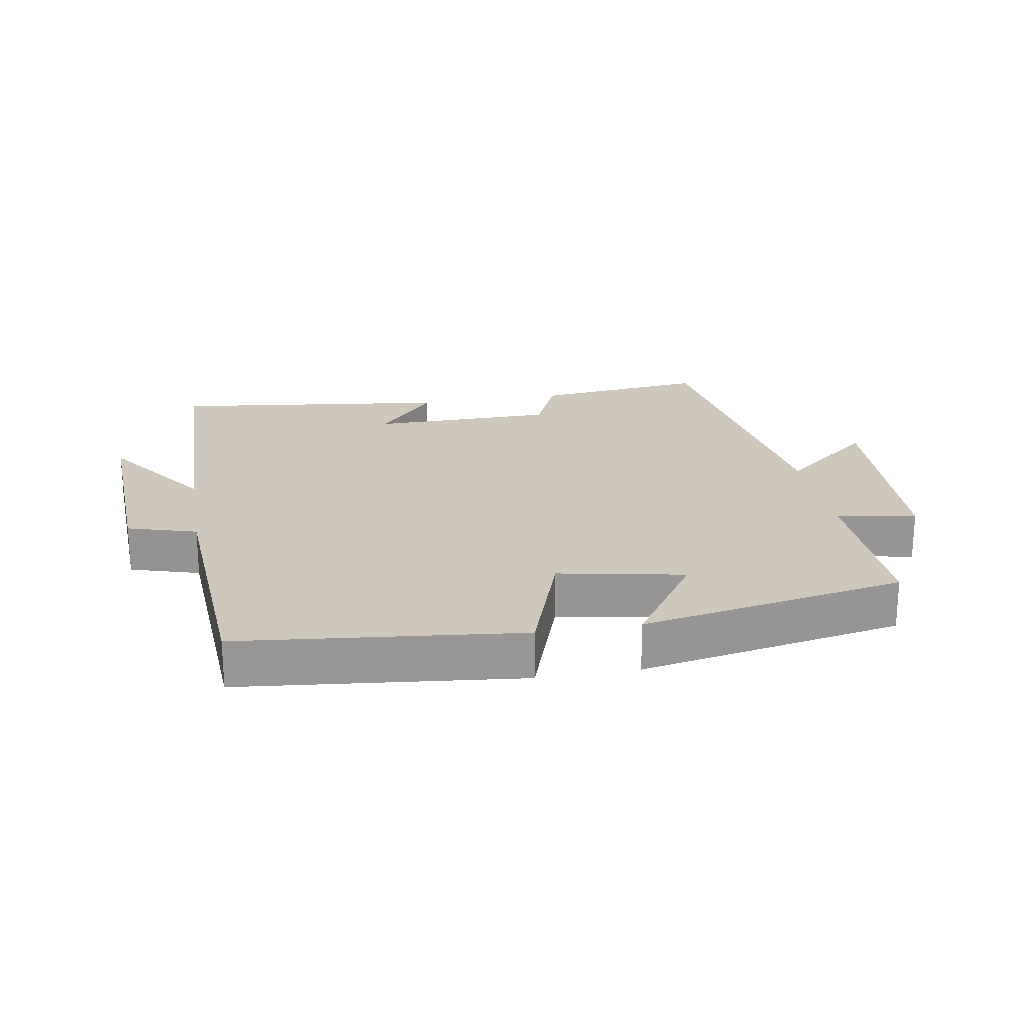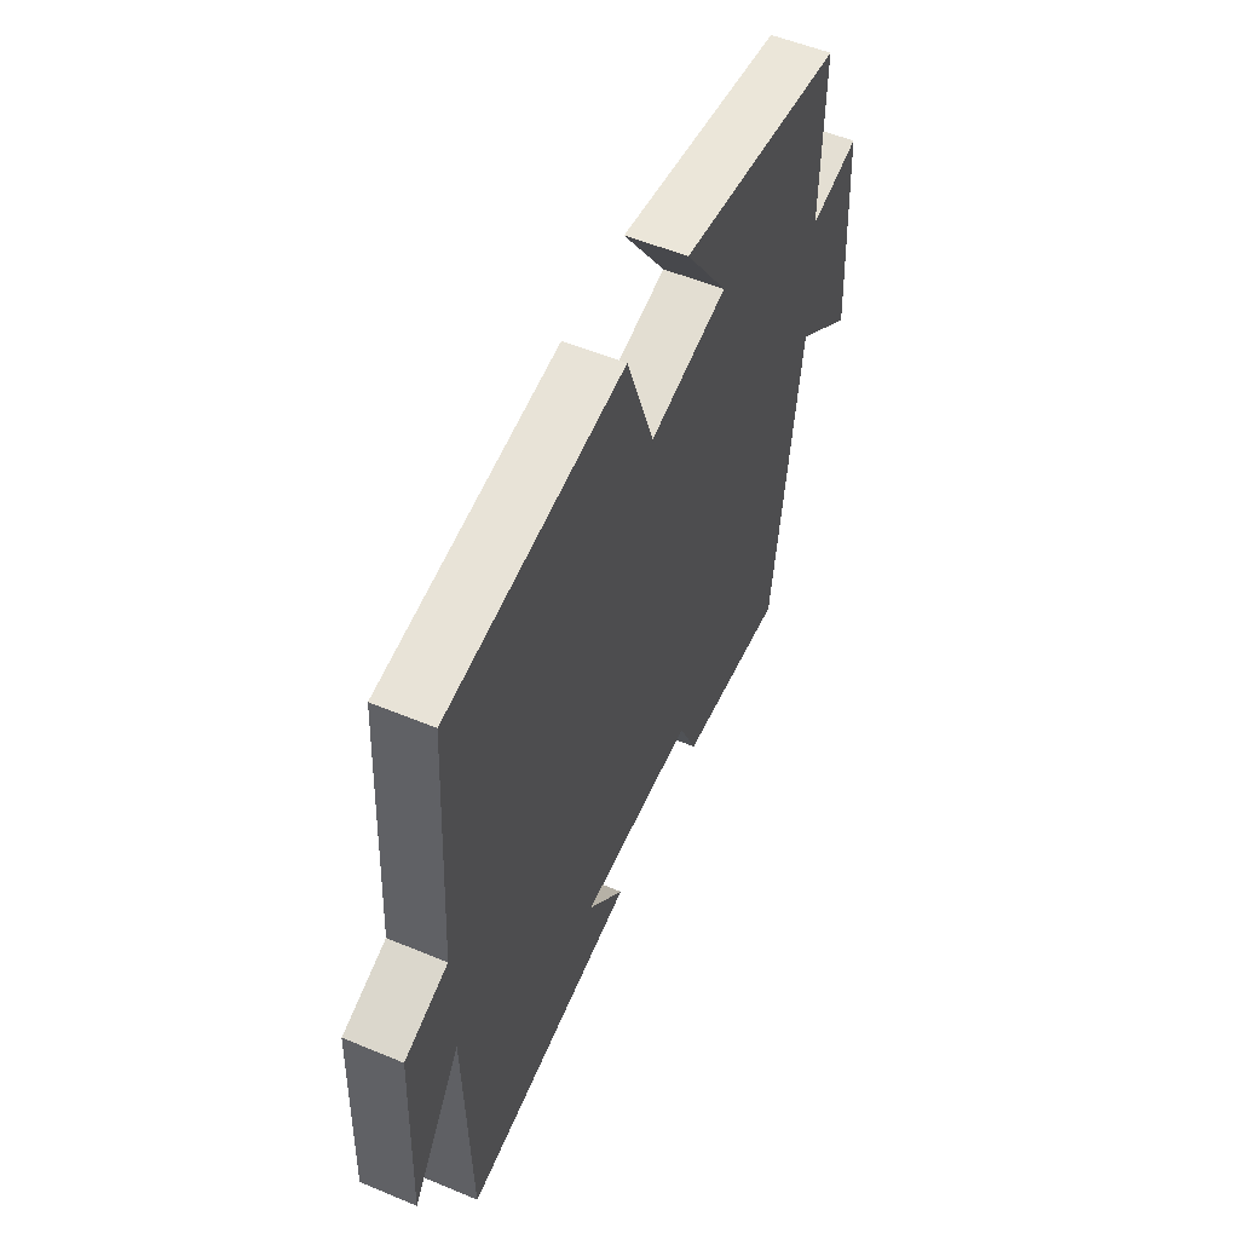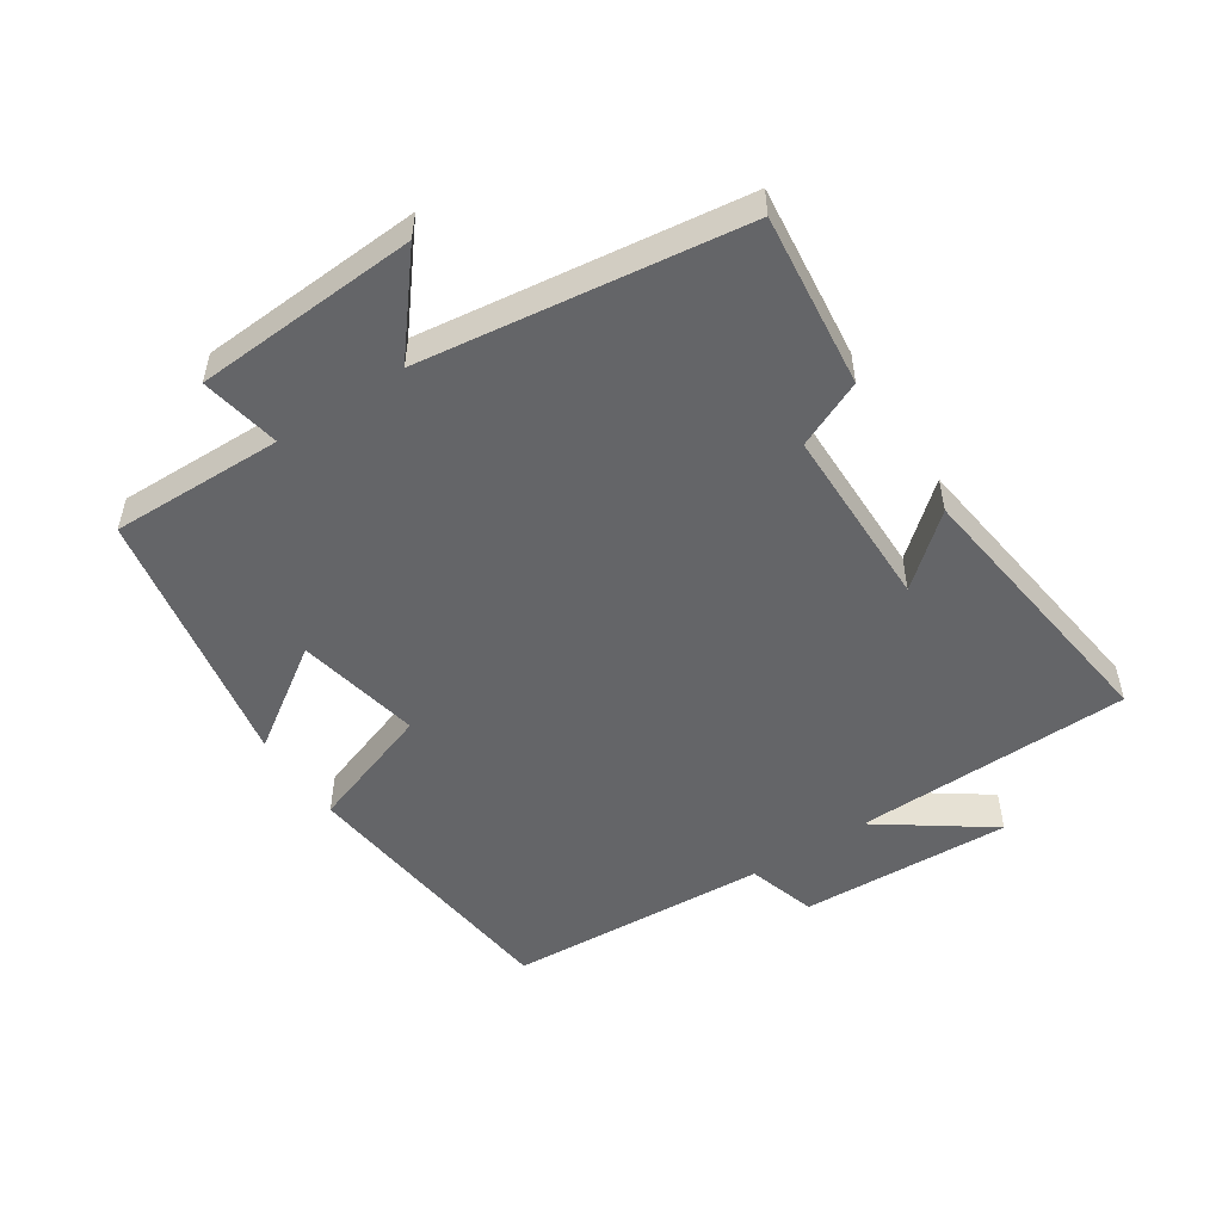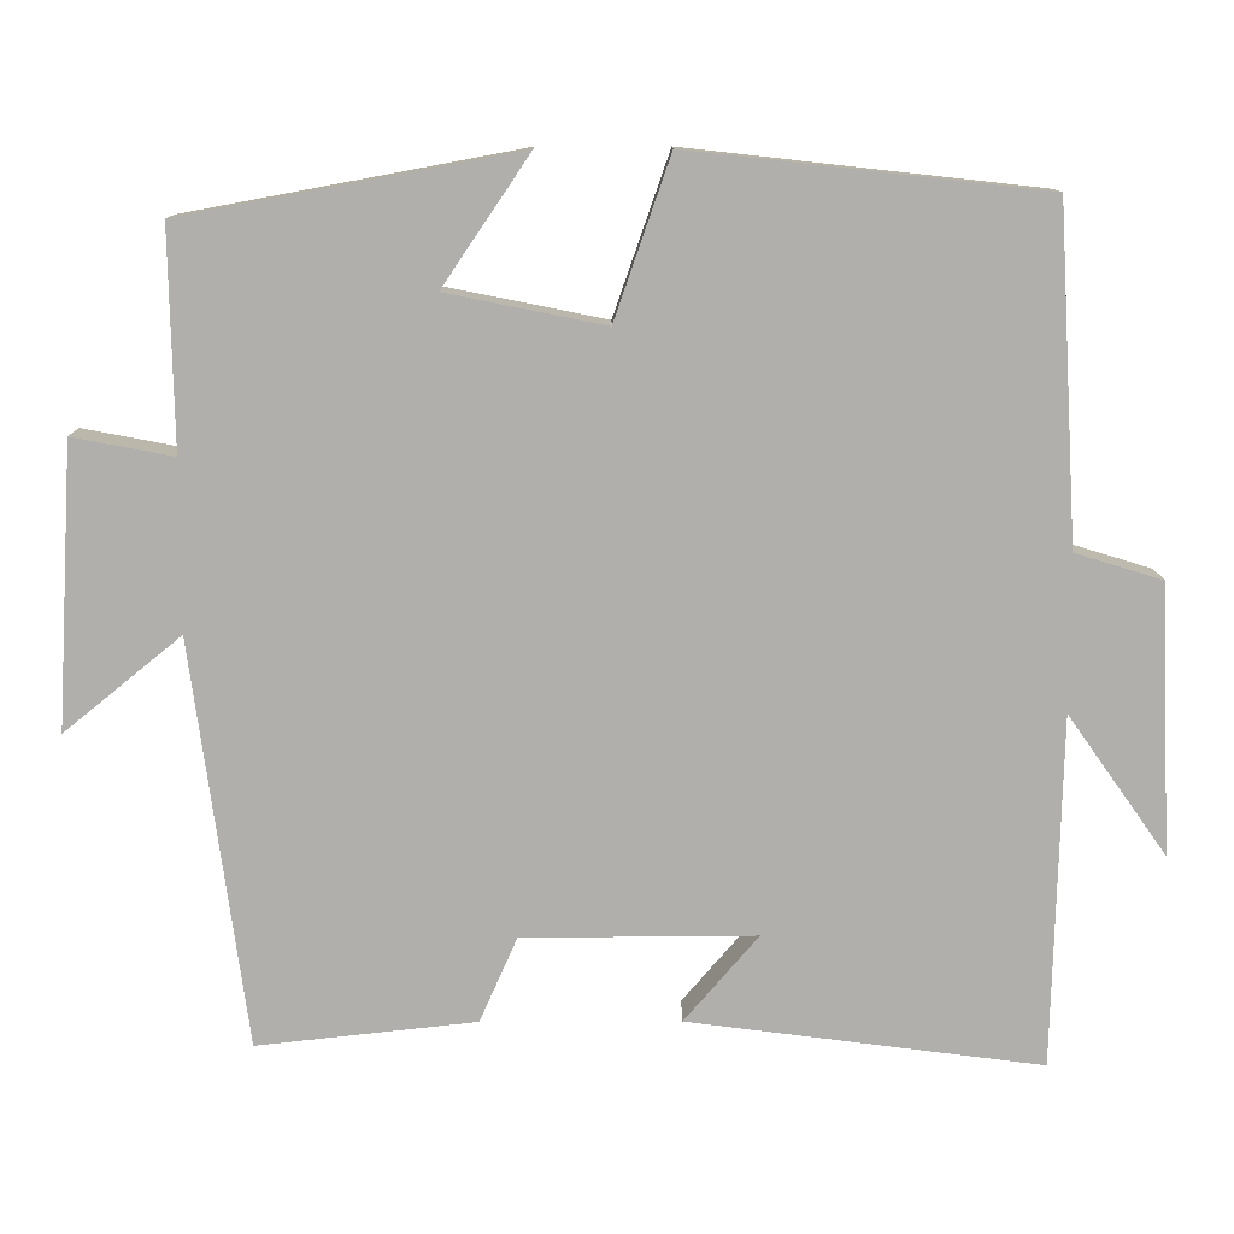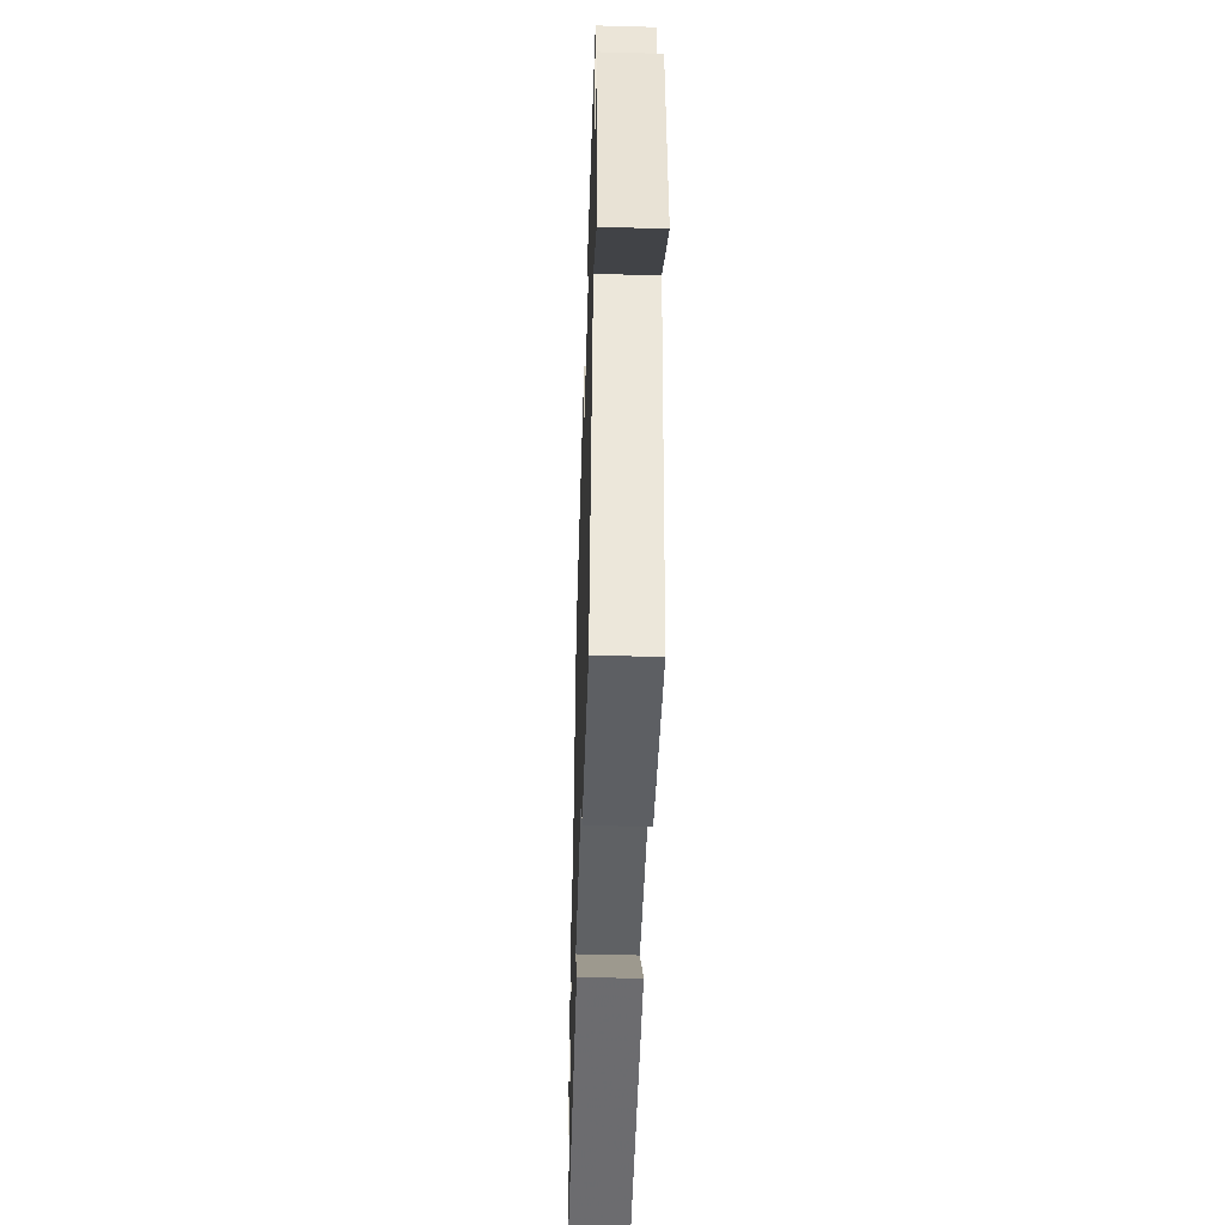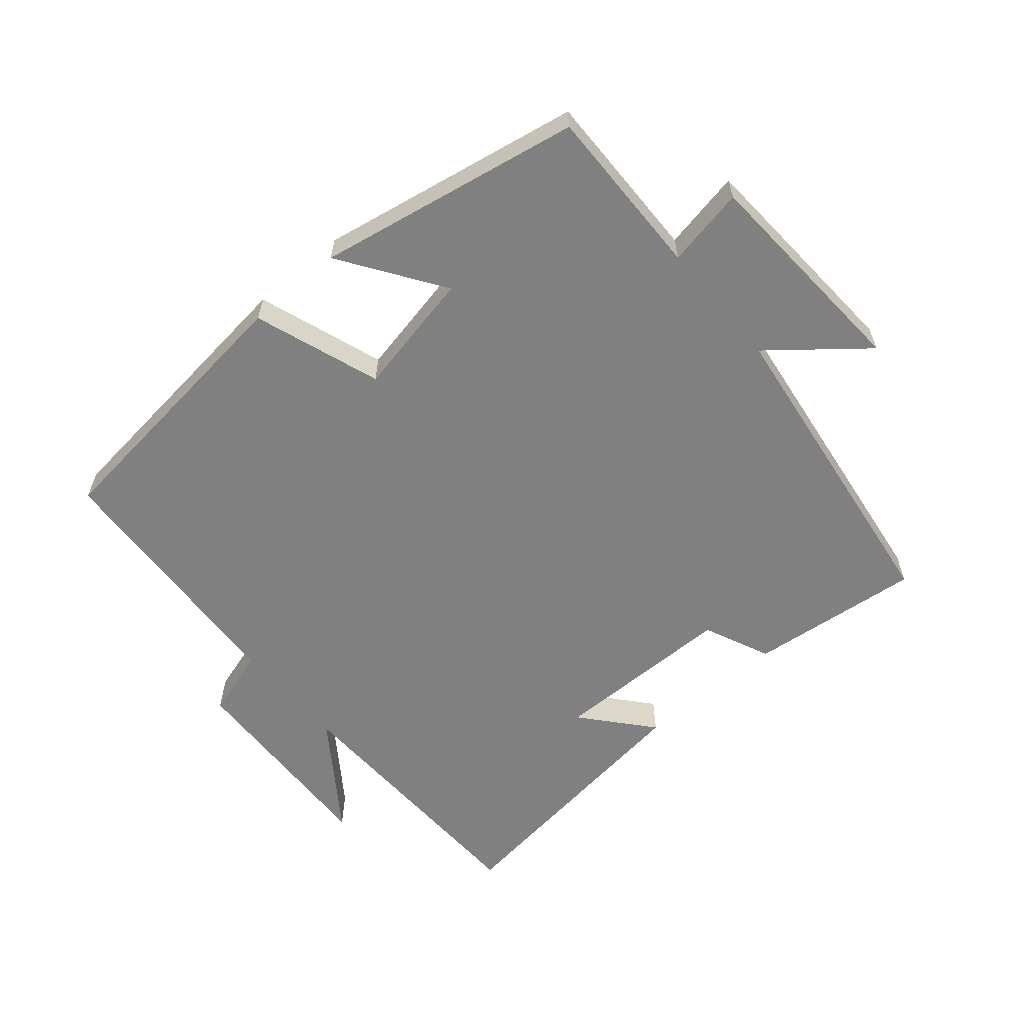
<metadata>
{"format":"obj","ext":"obj","renderer":"f3d","projection":"perspective","resolution":1024,"background":"white","views":[{"elev":22.0,"azim":-10.0,"up":"+Y"},{"elev":54.7,"azim":-66.3,"up":"+Z"},{"elev":-51.5,"azim":123.3,"up":"+Y"},{"elev":11.8,"azim":179.7,"up":"+Z"},{"elev":-46.4,"azim":88.2,"up":"+Z"},{"elev":-60.1,"azim":40.4,"up":"+Y"}]}
</metadata>
<code>
v -0.49 0.07 -0.555
v -0.5 0.07 -0.133
v -0.619 0.07 -0.301
v -0.605 0.07 0.021
v -0.5 0.07 0.053
v -0.476 0.07 0.453
v -0.05 0.07 0.5
v 0.017 0.07 0.307
v 0.207 0.07 0.345
v 0.102 0.07 0.5
v 0.505 0.07 0.425
v 0.5 0.07 0.162
v 0.621 0.07 0.185
v 0.641 0.07 -0.155
v 0.5 0.07 -0.04
v 0.434 0.07 -0.529
v 0.171 0.07 -0.5
v 0.126 0.07 -0.398
v -0.154 0.07 -0.396
v -0.065 0.07 -0.5
v -0.49 0 -0.555
v -0.5 0 -0.133
v -0.619 0 -0.301
v -0.605 0 0.021
v -0.5 0 0.053
v -0.476 0 0.453
v -0.05 0 0.5
v 0.017 0 0.307
v 0.207 0 0.345
v 0.102 0 0.5
v 0.505 0 0.425
v 0.5 0 0.162
v 0.621 0 0.185
v 0.641 0 -0.155
v 0.5 0 -0.04
v 0.434 0 -0.529
v 0.171 0 -0.5
v 0.126 0 -0.398
v -0.154 0 -0.396
v -0.065 0 -0.5
f 19 20 1 2
f 18 19 2
f 15 16 17 18
f 15 18 2
f 12 13 14 15
f 12 15 2
f 9 10 11 12
f 8 9 12 2
f 5 6 7 8
f 5 8 2
f 2 3 4 5
f 22 21 40 39
f 22 39 38
f 38 37 36 35
f 22 38 35
f 35 34 33 32
f 22 35 32
f 32 31 30 29
f 22 32 29 28
f 28 27 26 25
f 22 28 25
f 25 24 23 22
f 1 21 22 2
f 2 22 23 3
f 3 23 24 4
f 4 24 25 5
f 5 25 26 6
f 6 26 27 7
f 7 27 28 8
f 8 28 29 9
f 9 29 30 10
f 10 30 31 11
f 11 31 32 12
f 12 32 33 13
f 13 33 34 14
f 14 34 35 15
f 15 35 36 16
f 16 36 37 17
f 17 37 38 18
f 18 38 39 19
f 19 39 40 20
f 20 40 21 1

</code>
